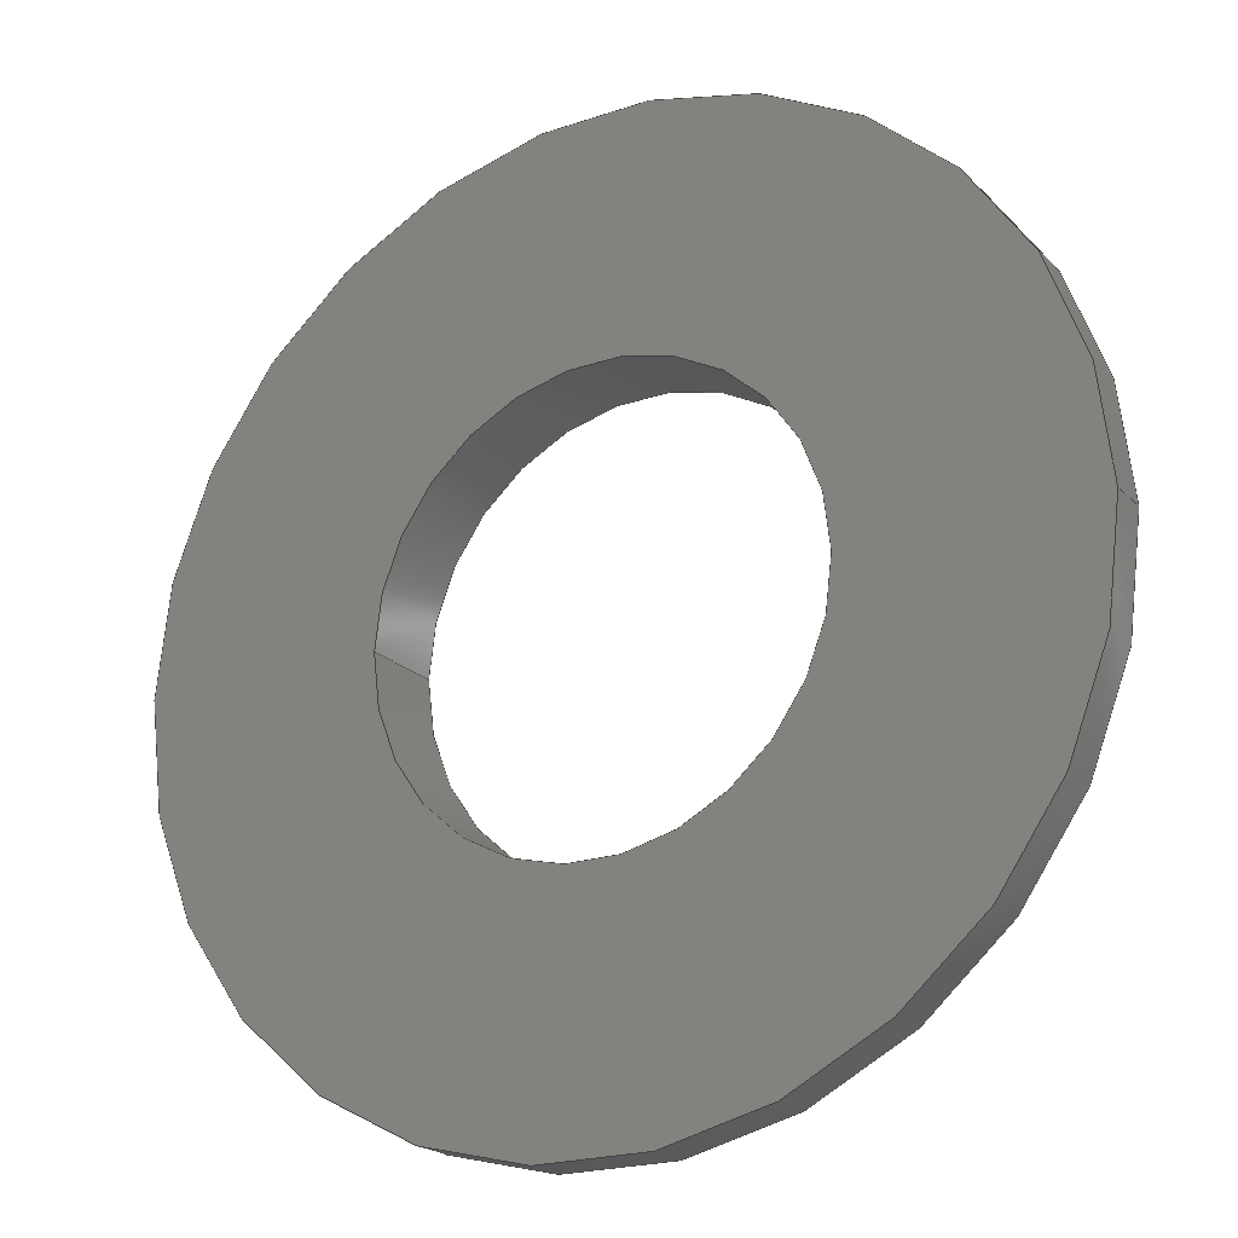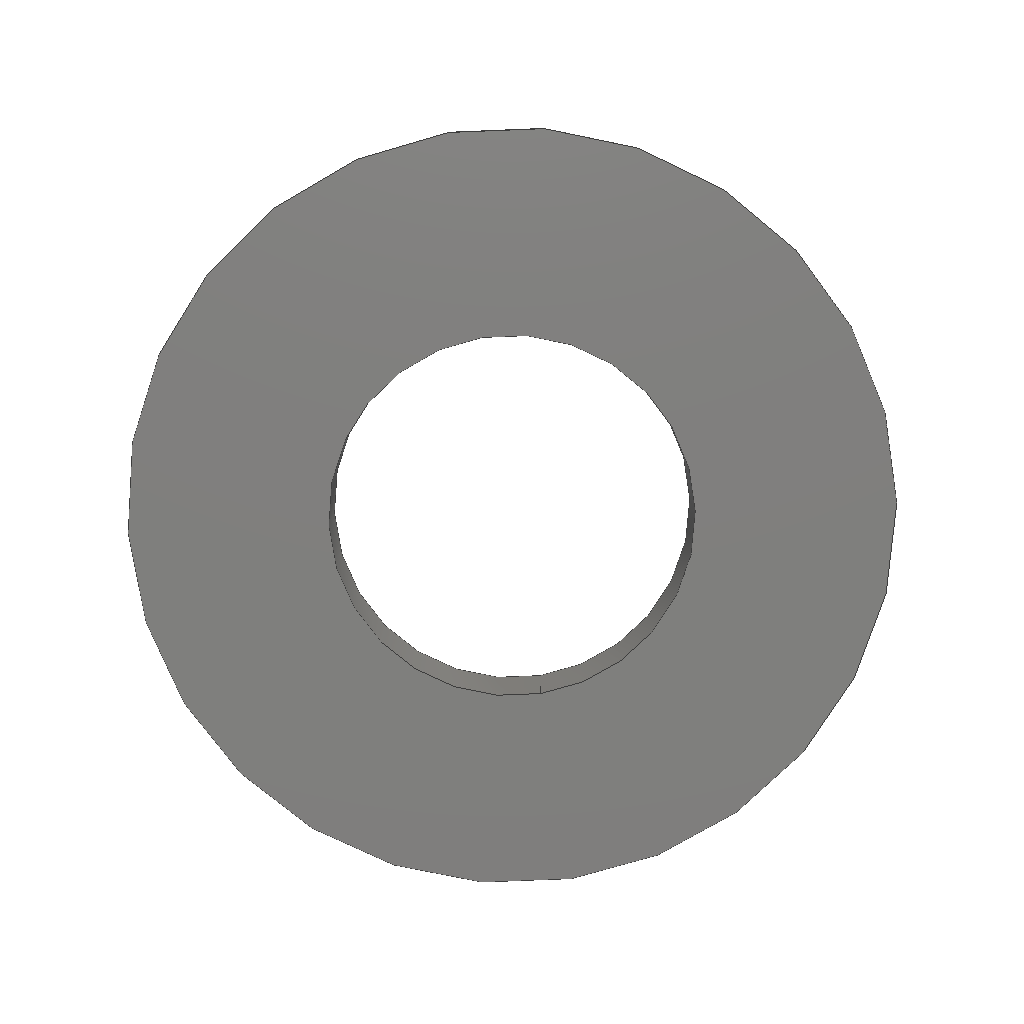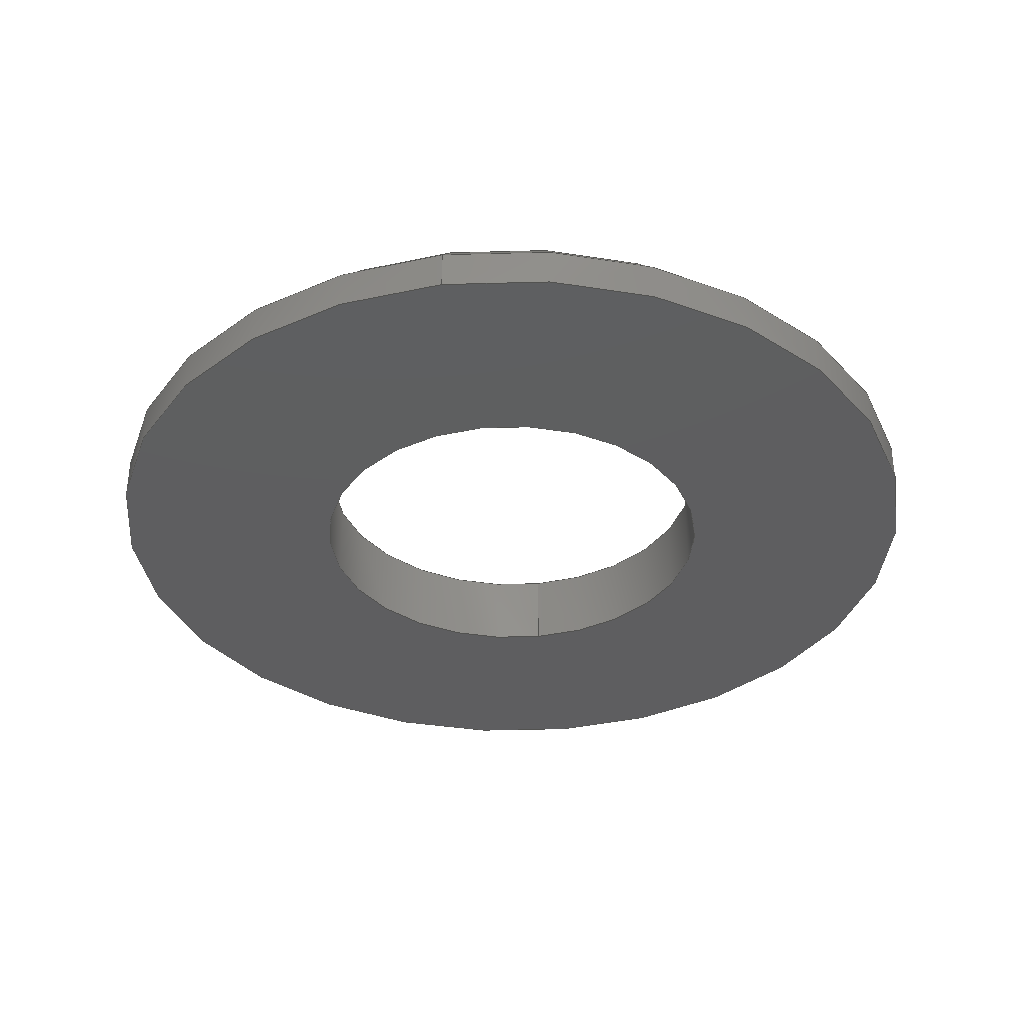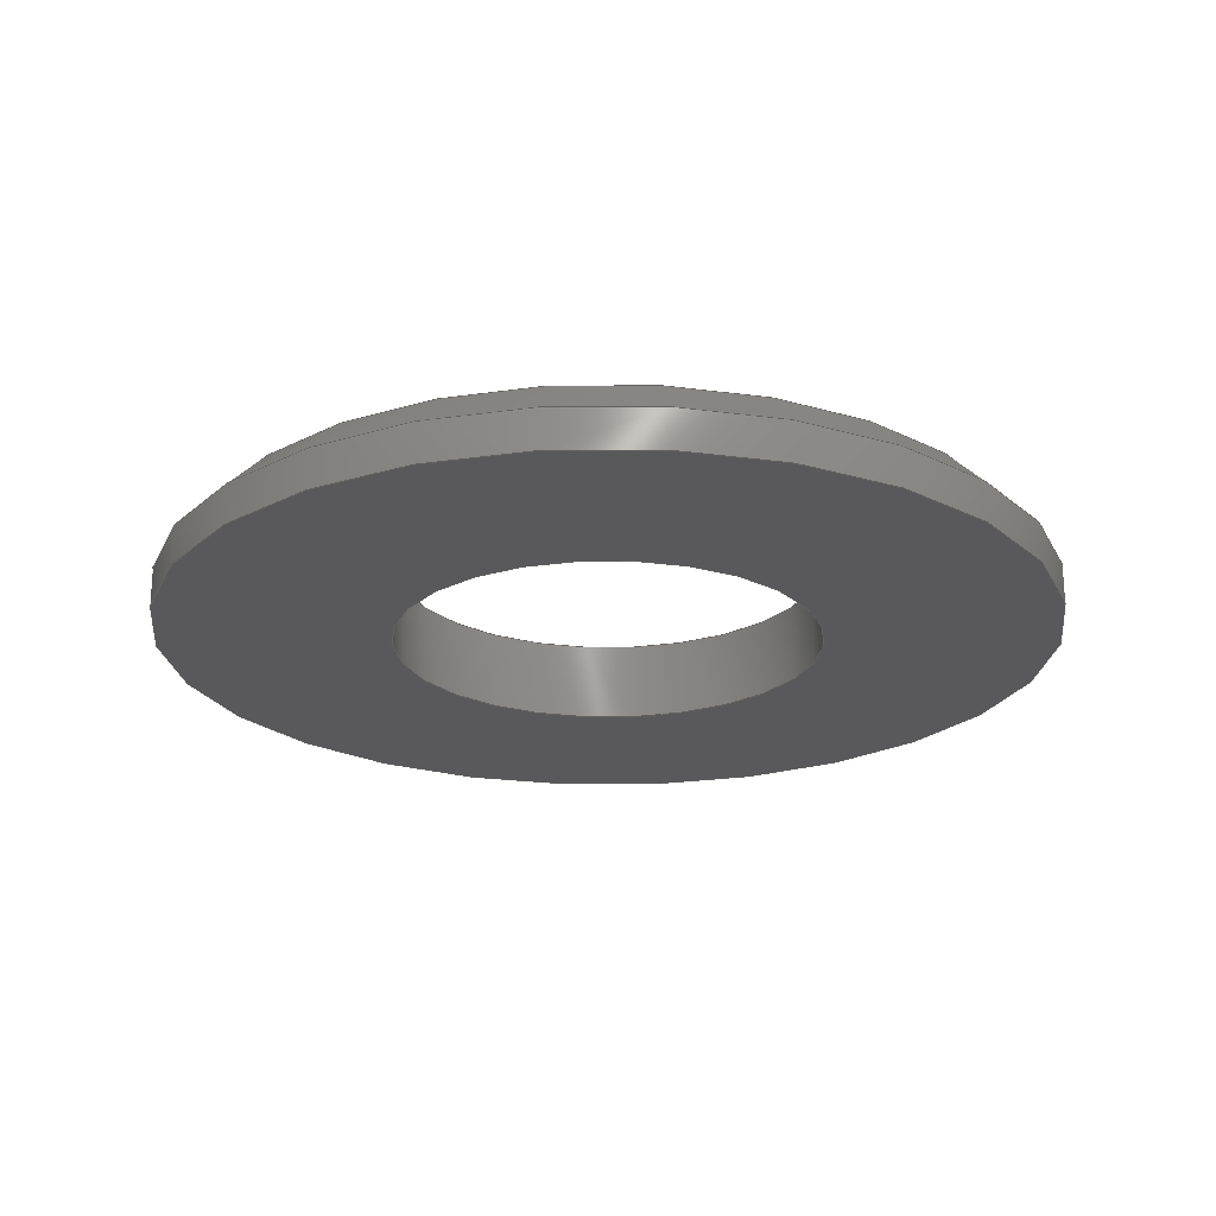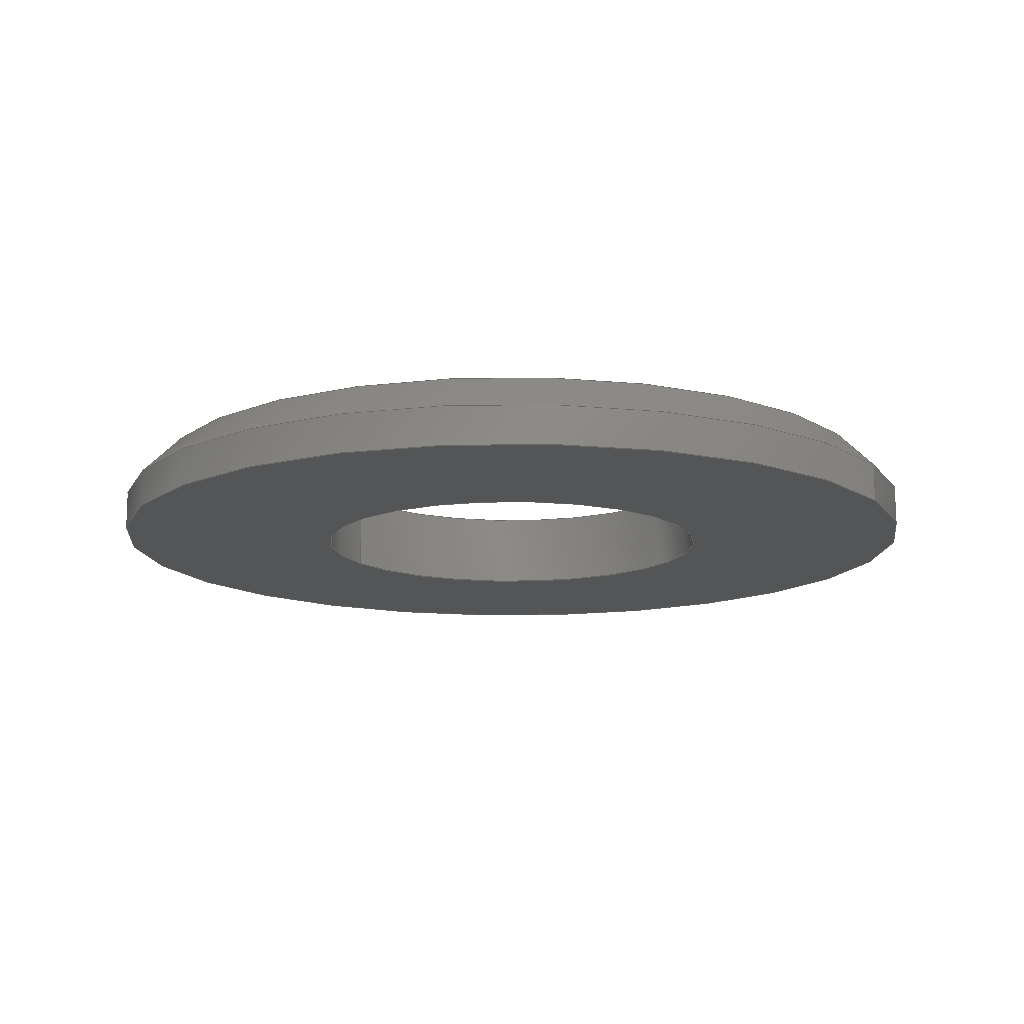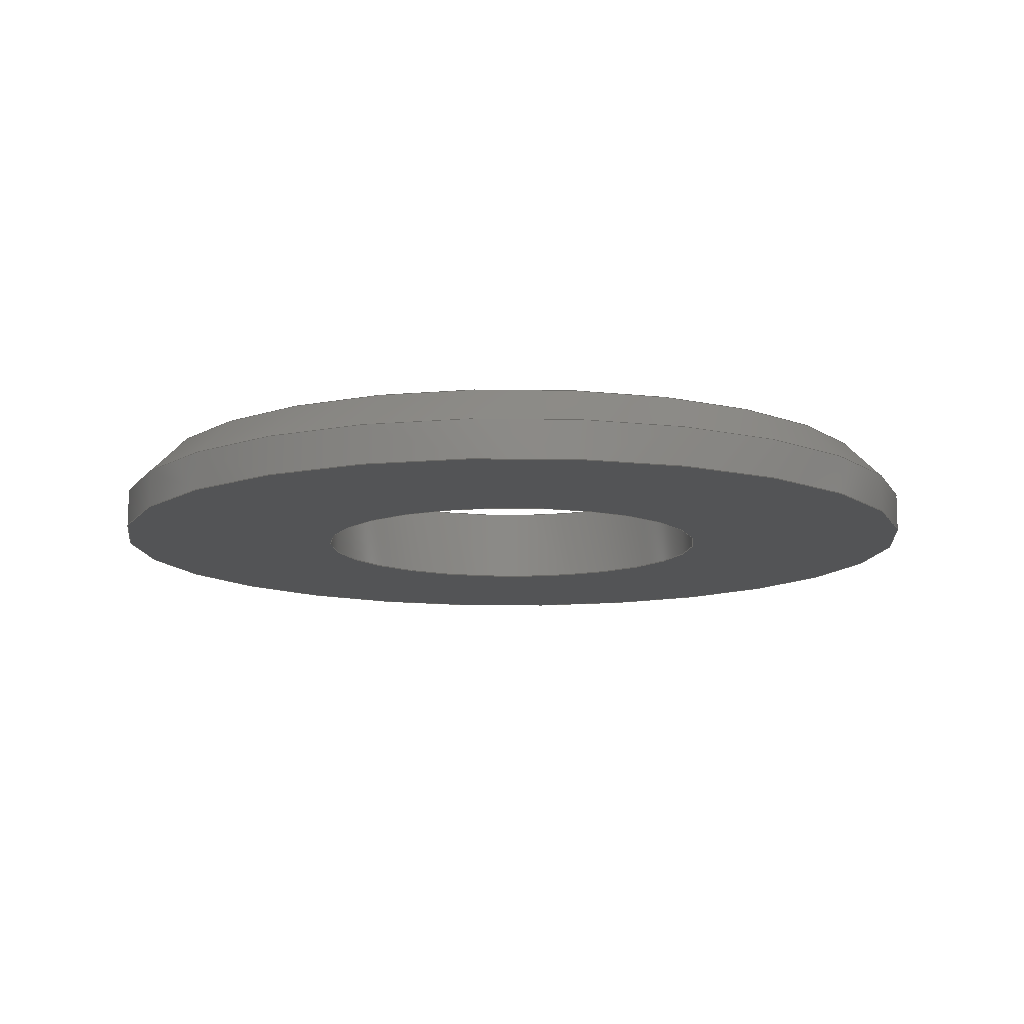
<metadata>
{"format":"step","ext":"step","renderer":"f3d","projection":"perspective","resolution":1024,"background":"white","views":[{"elev":-21.1,"azim":-148.9,"up":"+Y"},{"elev":-79.2,"azim":-80.8,"up":"+Z"},{"elev":-35.9,"azim":-81.0,"up":"+Z"},{"elev":-22.0,"azim":83.5,"up":"+Z"},{"elev":-13.5,"azim":-150.7,"up":"+Z"},{"elev":-11.7,"azim":67.6,"up":"+Z"}]}
</metadata>
<code>
ISO-10303-21;
DATA;
#1=PROPERTY_DEFINITION_REPRESENTATION(#5,#3);
#2=PROPERTY_DEFINITION_REPRESENTATION(#6,#4);
#3=REPRESENTATION('',(#7),#128);
#4=REPRESENTATION('',(#8),#128);
#5=PROPERTY_DEFINITION('pmi validation property','',#133);
#6=PROPERTY_DEFINITION('pmi validation property','',#133);
#7=VALUE_REPRESENTATION_ITEM('number of annotations',COUNT_MEASURE(0));
#8=VALUE_REPRESENTATION_ITEM('number of views',COUNT_MEASURE(0));
#9=SHAPE_REPRESENTATION_RELATIONSHIP('','',#77,#10);
#10=ADVANCED_BREP_SHAPE_REPRESENTATION('',(#75),#128);
#11=CONICAL_SURFACE('',#88,4.5,0.7854);
#12=PLANE('',#85);
#13=PLANE('',#87);
#14=ORIENTED_EDGE('',*,*,#24,.F.);
#15=ORIENTED_EDGE('',*,*,#25,.T.);
#16=ORIENTED_EDGE('',*,*,#26,.T.);
#17=ORIENTED_EDGE('',*,*,#27,.F.);
#18=ORIENTED_EDGE('',*,*,#28,.T.);
#19=ORIENTED_EDGE('',*,*,#24,.T.);
#20=ORIENTED_EDGE('',*,*,#25,.F.);
#21=ORIENTED_EDGE('',*,*,#27,.T.);
#22=ORIENTED_EDGE('',*,*,#28,.F.);
#23=ORIENTED_EDGE('',*,*,#26,.F.);
#24=EDGE_CURVE('',#29,#29,#34,.T.);
#25=EDGE_CURVE('',#30,#30,#35,.T.);
#26=EDGE_CURVE('',#31,#31,#36,.T.);
#27=EDGE_CURVE('',#32,#32,#37,.T.);
#28=EDGE_CURVE('',#33,#33,#38,.F.);
#29=VERTEX_POINT('',#114);
#30=VERTEX_POINT('',#116);
#31=VERTEX_POINT('',#119);
#32=VERTEX_POINT('',#121);
#33=VERTEX_POINT('',#124);
#34=CIRCLE('',#80,2.15);
#35=CIRCLE('',#81,2.15);
#36=CIRCLE('',#83,4.5);
#37=CIRCLE('',#84,4.5);
#38=CIRCLE('',#86,4.1);
#39=EDGE_LOOP('',(#14));
#40=EDGE_LOOP('',(#15));
#41=EDGE_LOOP('',(#16));
#42=EDGE_LOOP('',(#17));
#43=EDGE_LOOP('',(#18));
#44=EDGE_LOOP('',(#19));
#45=EDGE_LOOP('',(#20));
#46=EDGE_LOOP('',(#21));
#47=EDGE_LOOP('',(#22));
#48=EDGE_LOOP('',(#23));
#49=FACE_BOUND('',#39,.T.);
#50=FACE_BOUND('',#40,.T.);
#51=FACE_BOUND('',#41,.T.);
#52=FACE_BOUND('',#42,.T.);
#53=FACE_BOUND('',#43,.T.);
#54=FACE_BOUND('',#44,.T.);
#55=FACE_BOUND('',#45,.T.);
#56=FACE_BOUND('',#46,.T.);
#57=FACE_BOUND('',#47,.T.);
#58=FACE_BOUND('',#48,.T.);
#59=CYLINDRICAL_SURFACE('',#79,2.15);
#60=CYLINDRICAL_SURFACE('',#82,4.5);
#61=ADVANCED_FACE('',(#49,#50),#59,.F.);
#62=ADVANCED_FACE('',(#51,#52),#60,.T.);
#63=ADVANCED_FACE('',(#53,#54),#12,.F.);
#64=ADVANCED_FACE('',(#55,#56),#13,.T.);
#65=ADVANCED_FACE('',(#57,#58),#11,.T.);
#66=CLOSED_SHELL('',(#61,#62,#63,#64,#65));
#67=STYLED_ITEM('',(#68),#75);
#68=PRESENTATION_STYLE_ASSIGNMENT((#69));
#69=SURFACE_STYLE_USAGE(.BOTH.,#70);
#70=SURFACE_SIDE_STYLE('',(#71));
#71=SURFACE_STYLE_FILL_AREA(#72);
#72=FILL_AREA_STYLE('',(#73));
#73=FILL_AREA_STYLE_COLOUR('',#74);
#74=COLOUR_RGB('',0.507,0.5316,0.55);
#75=MANIFOLD_SOLID_BREP('',#66);
#76=SHAPE_DEFINITION_REPRESENTATION(#133,#77);
#77=SHAPE_REPRESENTATION('DIN125B',(#78),#128);
#78=AXIS2_PLACEMENT_3D('',#111,#89,#90);
#79=AXIS2_PLACEMENT_3D('',#112,#91,#92);
#80=AXIS2_PLACEMENT_3D('',#113,#93,#94);
#81=AXIS2_PLACEMENT_3D('',#115,#95,#96);
#82=AXIS2_PLACEMENT_3D('',#117,#97,#98);
#83=AXIS2_PLACEMENT_3D('',#118,#99,#100);
#84=AXIS2_PLACEMENT_3D('',#120,#101,#102);
#85=AXIS2_PLACEMENT_3D('',#122,#103,#104);
#86=AXIS2_PLACEMENT_3D('',#123,#105,#106);
#87=AXIS2_PLACEMENT_3D('',#125,#107,#108);
#88=AXIS2_PLACEMENT_3D('',#126,#109,#110);
#89=DIRECTION('',(0,0,1));
#90=DIRECTION('',(1,0,0));
#91=DIRECTION('',(0,0,-1));
#92=DIRECTION('',(-1,0,0));
#93=DIRECTION('',(0,0,-1));
#94=DIRECTION('',(1,0,0));
#95=DIRECTION('',(0,0,-1));
#96=DIRECTION('',(1,0,0));
#97=DIRECTION('',(0,0,-1));
#98=DIRECTION('',(-1,0,0));
#99=DIRECTION('',(0,0,-1));
#100=DIRECTION('',(-1,0,0));
#101=DIRECTION('',(0,0,-1));
#102=DIRECTION('',(1,0,0));
#103=DIRECTION('',(0,0,-1));
#104=DIRECTION('',(-1,0,0));
#105=DIRECTION('',(0,0,-1));
#106=DIRECTION('',(-1,0,0));
#107=DIRECTION('',(0,0,-1));
#108=DIRECTION('',(-1,0,0));
#109=DIRECTION('',(0,0,-1));
#110=DIRECTION('',(-1,0,0));
#111=CARTESIAN_POINT('',(0,0,0));
#112=CARTESIAN_POINT('',(0,0,0.8));
#113=CARTESIAN_POINT('',(0,0,0.8));
#114=CARTESIAN_POINT('',(2.15,0,0.8));
#115=CARTESIAN_POINT('',(0,0,0));
#116=CARTESIAN_POINT('',(2.15,0,0));
#117=CARTESIAN_POINT('',(0,0,0.8));
#118=CARTESIAN_POINT('',(0,0,0.4));
#119=CARTESIAN_POINT('',(-4.5,0,0.4));
#120=CARTESIAN_POINT('',(0,0,0));
#121=CARTESIAN_POINT('',(4.5,0,0));
#122=CARTESIAN_POINT('',(0,0,0.8));
#123=CARTESIAN_POINT('',(0,0,0.8));
#124=CARTESIAN_POINT('',(-4.1,0,0.8));
#125=CARTESIAN_POINT('',(0,0,0));
#126=CARTESIAN_POINT('',(0,0,0.4));
#127=MECHANICAL_DESIGN_GEOMETRIC_PRESENTATION_REPRESENTATION('',(#67),#128);
#128=(
GEOMETRIC_REPRESENTATION_CONTEXT(3)
GLOBAL_UNCERTAINTY_ASSIGNED_CONTEXT((#129))
GLOBAL_UNIT_ASSIGNED_CONTEXT((#132,#131,#130))
REPRESENTATION_CONTEXT('DIN125B','TOP_LEVEL_ASSEMBLY_PART')
);
#129=UNCERTAINTY_MEASURE_WITH_UNIT(LENGTH_MEASURE(0.005),#132,
'DISTANCE_ACCURACY_VALUE','Maximum Tolerance applied to model');
#130=(
NAMED_UNIT(*)
SI_UNIT($,.STERADIAN.)
SOLID_ANGLE_UNIT()
);
#131=(
NAMED_UNIT(*)
PLANE_ANGLE_UNIT()
SI_UNIT($,.RADIAN.)
);
#132=(
LENGTH_UNIT()
NAMED_UNIT(*)
SI_UNIT(.MILLI.,.METRE.)
);
#133=PRODUCT_DEFINITION_SHAPE('','',#134);
#134=PRODUCT_DEFINITION('','',#136,#135);
#135=PRODUCT_DEFINITION_CONTEXT('',#142,'design');
#136=PRODUCT_DEFINITION_FORMATION_WITH_SPECIFIED_SOURCE('','',#138,
 .NOT_KNOWN.);
#137=PRODUCT_RELATED_PRODUCT_CATEGORY('','',(#138));
#138=PRODUCT('DIN125B','DIN125B','DIN125B',(#140));
#139=PRODUCT_CATEGORY('','');
#140=PRODUCT_CONTEXT('',#142,'mechanical');
#141=APPLICATION_PROTOCOL_DEFINITION('international standard',
'automotive_design',2010,#142);
#142=APPLICATION_CONTEXT(
'core data for automotive mechanical design processes');
ENDSEC;
END-ISO-10303-21;

</code>
